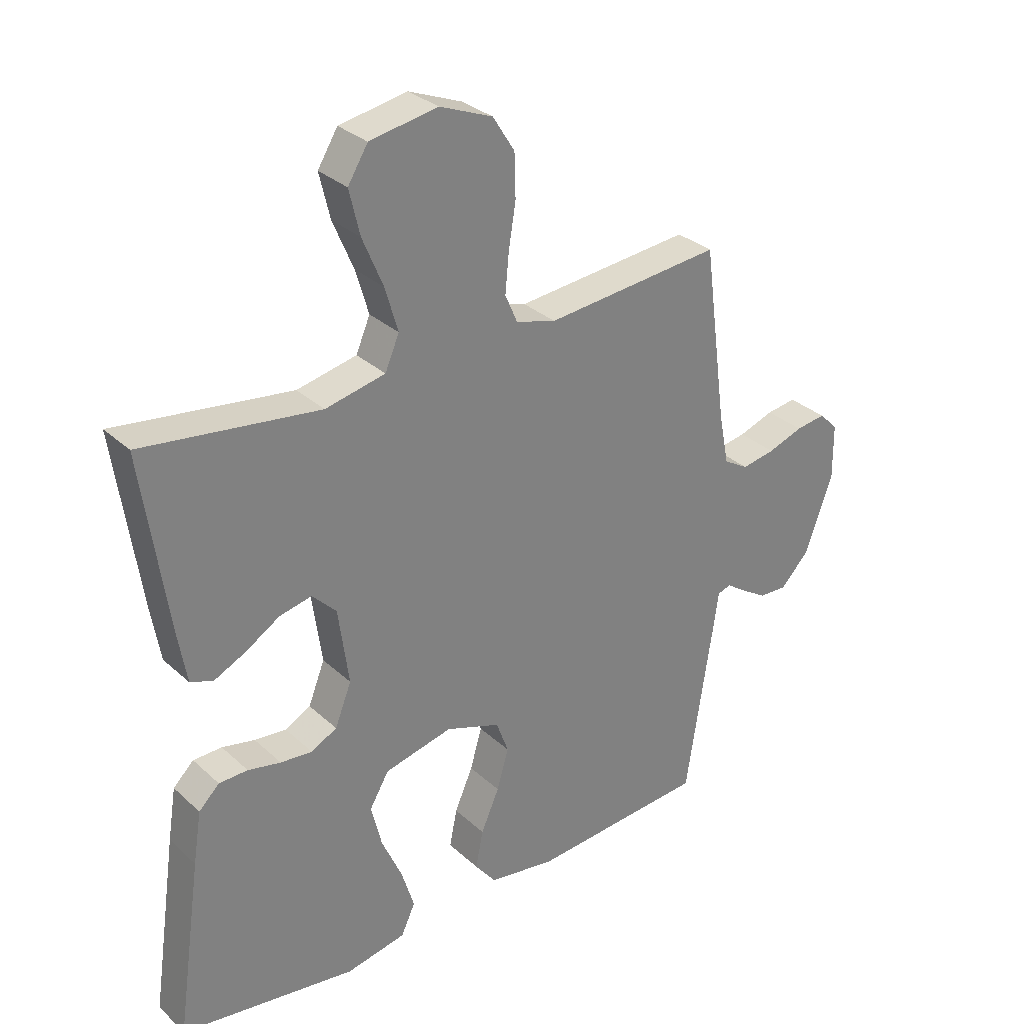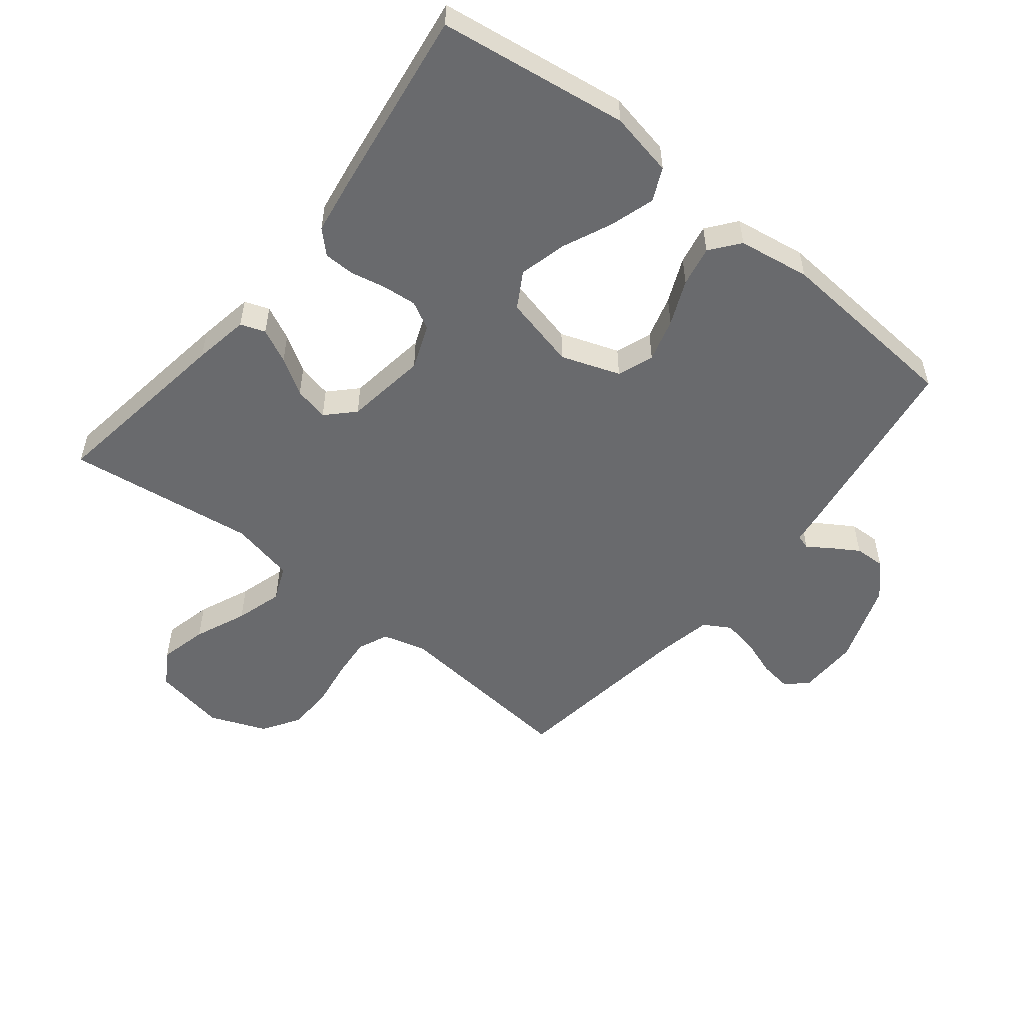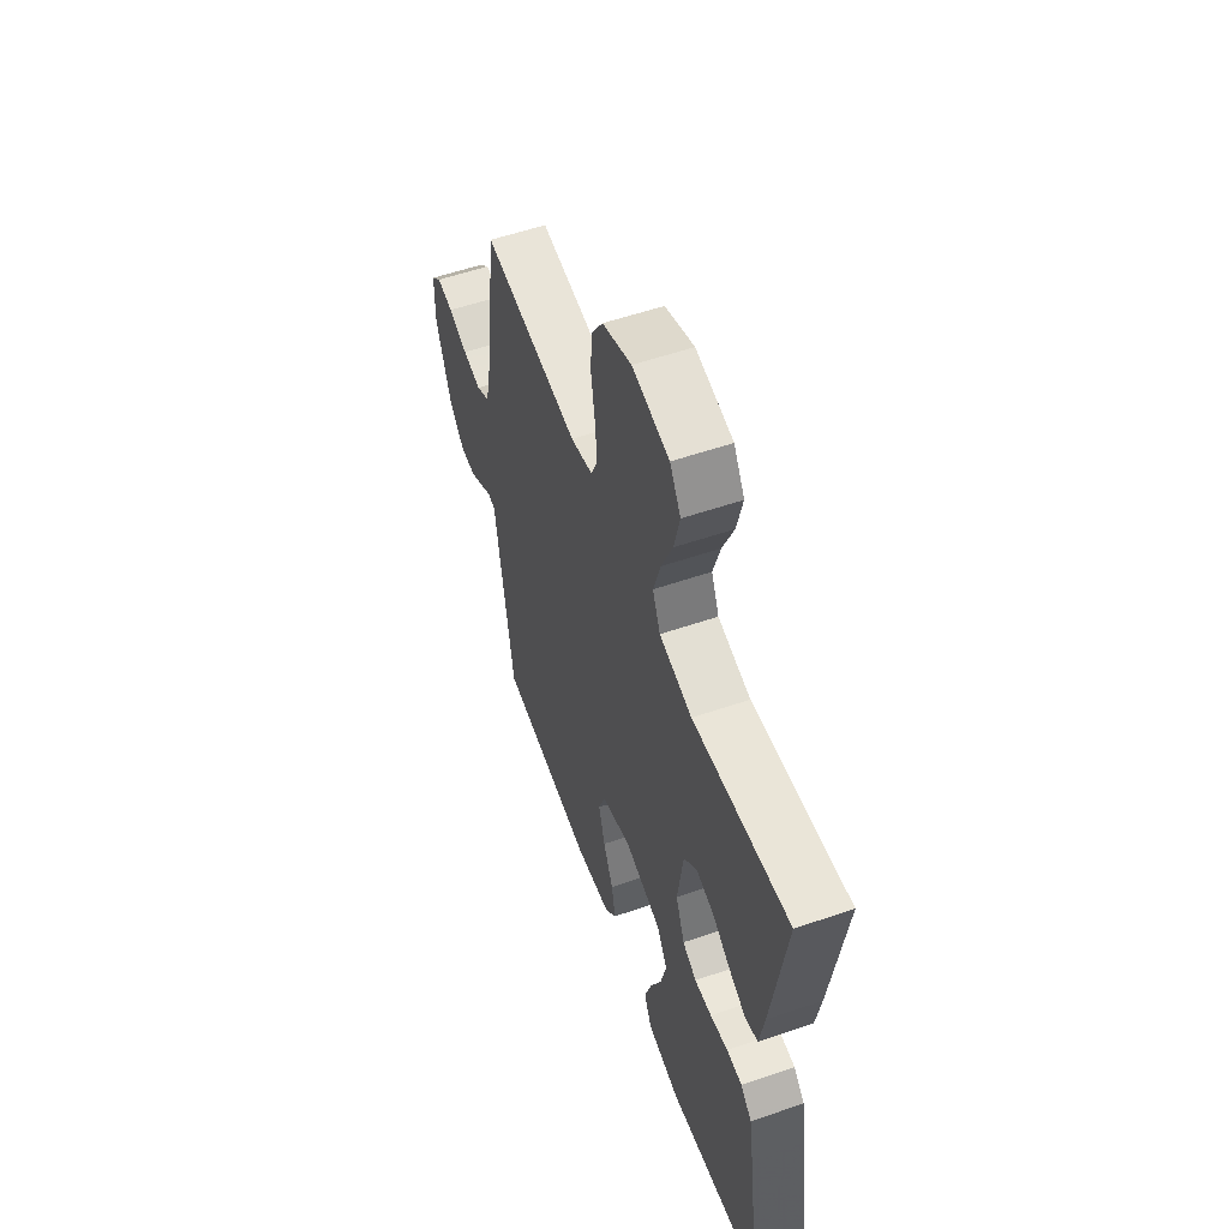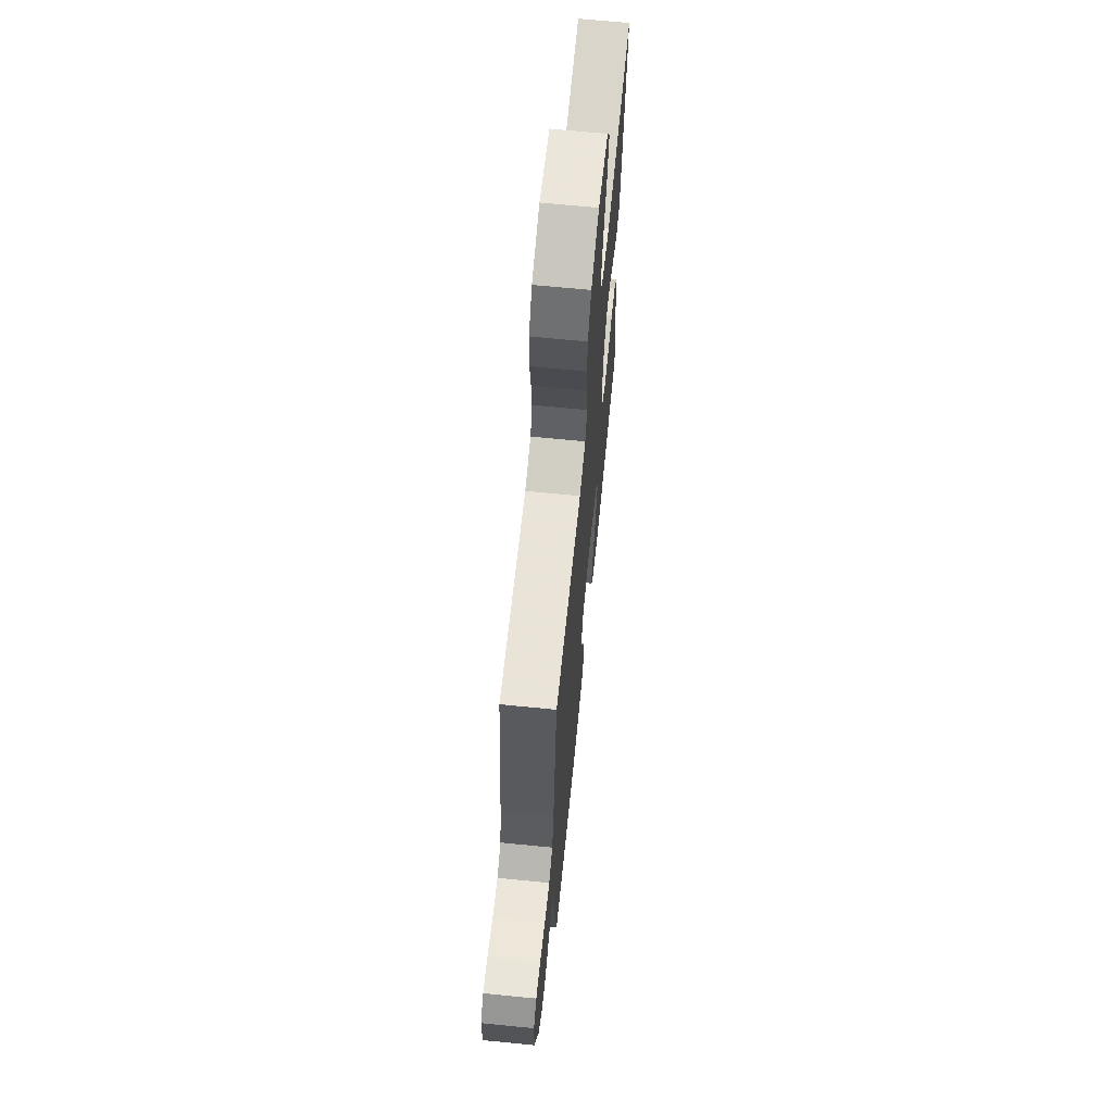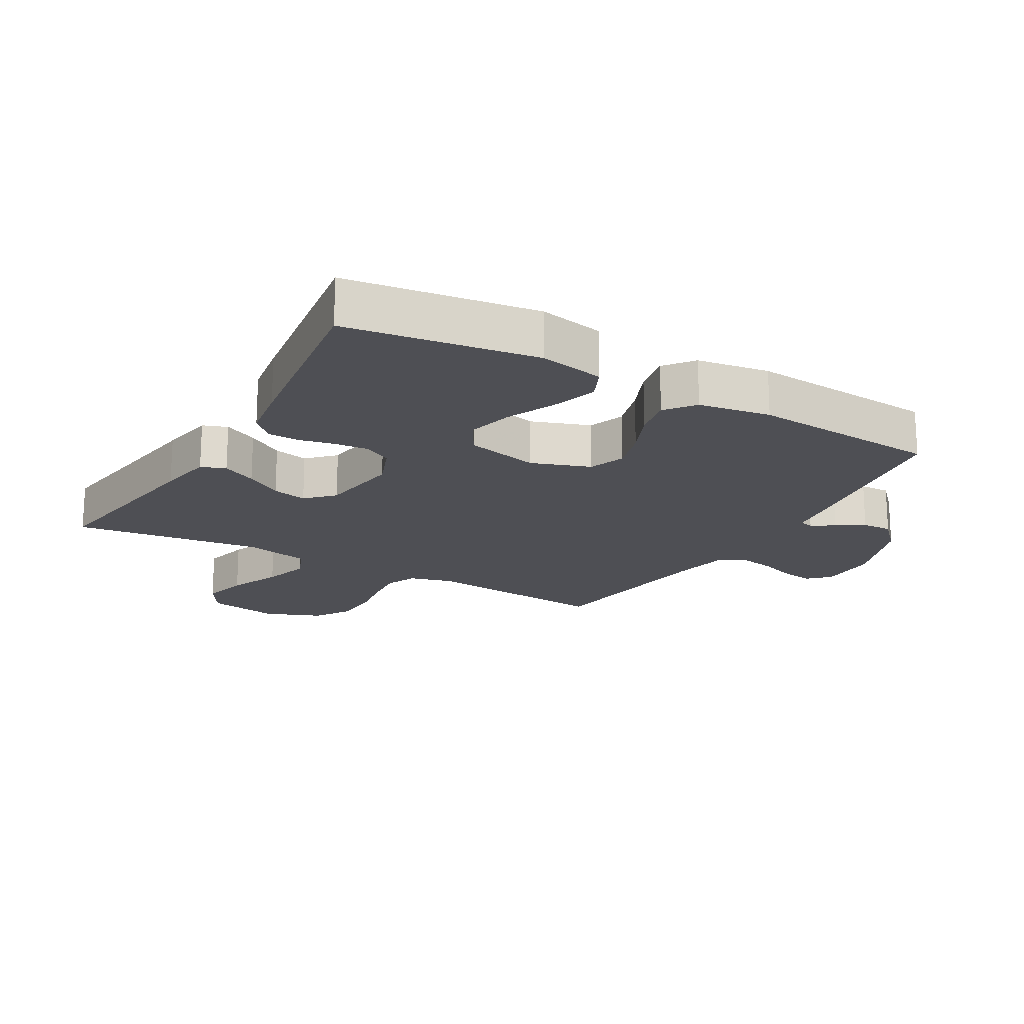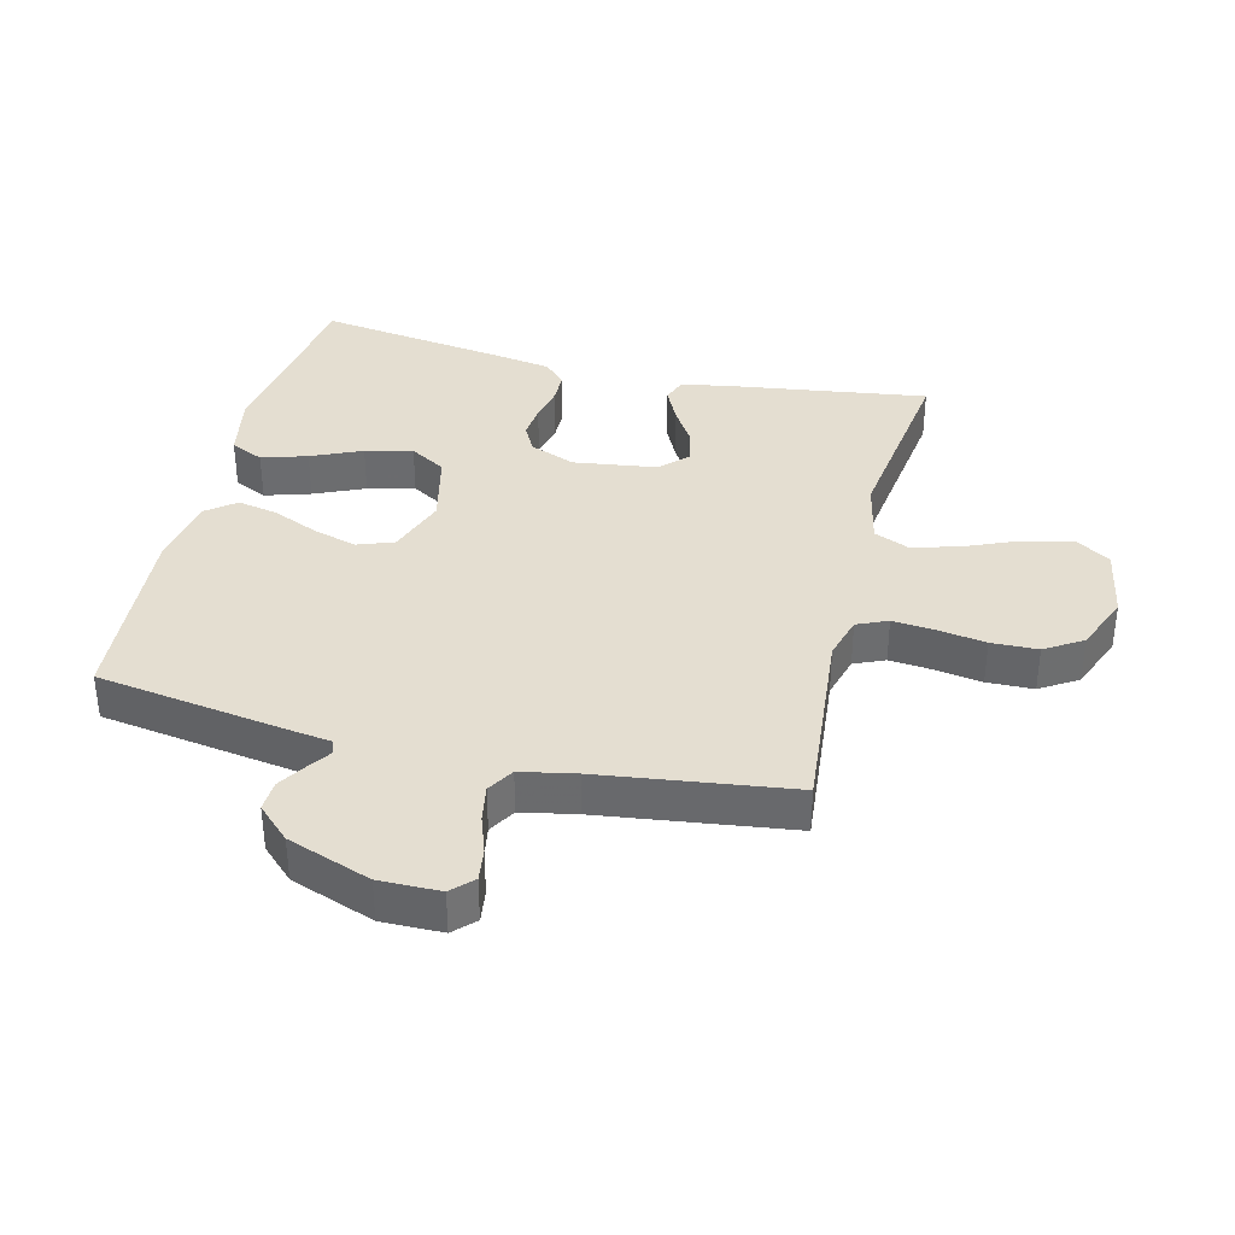
<metadata>
{"format":"obj","ext":"obj","renderer":"f3d","projection":"perspective","resolution":1024,"background":"white","views":[{"elev":30.8,"azim":142.1,"up":"+Z"},{"elev":-53.1,"azim":141.2,"up":"+Y"},{"elev":56.4,"azim":70.3,"up":"+Z"},{"elev":66.8,"azim":-84.3,"up":"+Z"},{"elev":-18.4,"azim":150.0,"up":"+Y"},{"elev":36.5,"azim":-76.1,"up":"+Y"}]}
</metadata>
<code>
v -0.5 0.07 0.5
v -0.2 0.07 0.472
v -0.132 0.07 0.491
v -0.111 0.07 0.539
v -0.117 0.07 0.605
v -0.129 0.07 0.68
v -0.127 0.07 0.753
v -0.09 0.07 0.812
v 0 0.07 0.848
v 0.115 0.07 0.827
v 0.149 0.07 0.772
v 0.131 0.07 0.696
v 0.096 0.07 0.613
v 0.074 0.07 0.538
v 0.098 0.07 0.482
v 0.2 0.07 0.46
v 0.5 0.07 0.5
v 0.457 0.07 0.2
v 0.442 0.07 0.112
v 0.403 0.07 0.098
v 0.349 0.07 0.124
v 0.291 0.07 0.16
v 0.236 0.07 0.172
v 0.195 0.07 0.13
v 0.177 0.07 0
v 0.205 0.07 -0.071
v 0.249 0.07 -0.094
v 0.303 0.07 -0.089
v 0.359 0.07 -0.077
v 0.408 0.07 -0.078
v 0.443 0.07 -0.112
v 0.457 0.07 -0.2
v 0.5 0.07 -0.5
v 0.2 0.07 -0.543
v 0.098 0.07 -0.523
v 0.074 0.07 -0.471
v 0.096 0.07 -0.4
v 0.131 0.07 -0.321
v 0.149 0.07 -0.247
v 0.116 0.07 -0.191
v 0 0.07 -0.164
v -0.093 0.07 -0.197
v -0.114 0.07 -0.254
v -0.094 0.07 -0.323
v -0.063 0.07 -0.394
v -0.05 0.07 -0.458
v -0.086 0.07 -0.504
v -0.2 0.07 -0.522
v -0.5 0.07 -0.5
v -0.546 0.07 -0.2
v -0.555 0.07 -0.136
v -0.578 0.07 -0.129
v -0.613 0.07 -0.153
v -0.656 0.07 -0.18
v -0.704 0.07 -0.182
v -0.753 0.07 -0.131
v -0.8 0.07 0
v -0.799 0.07 0.095
v -0.767 0.07 0.127
v -0.716 0.07 0.12
v -0.656 0.07 0.099
v -0.599 0.07 0.089
v -0.557 0.07 0.114
v -0.54 0.07 0.2
v -0.5 0 0.5
v -0.2 0 0.472
v -0.132 0 0.491
v -0.111 0 0.539
v -0.117 0 0.605
v -0.129 0 0.68
v -0.127 0 0.753
v -0.09 0 0.812
v 0 0 0.848
v 0.115 0 0.827
v 0.149 0 0.772
v 0.131 0 0.696
v 0.096 0 0.613
v 0.074 0 0.538
v 0.098 0 0.482
v 0.2 0 0.46
v 0.5 0 0.5
v 0.457 0 0.2
v 0.442 0 0.112
v 0.403 0 0.098
v 0.349 0 0.124
v 0.291 0 0.16
v 0.236 0 0.172
v 0.195 0 0.13
v 0.177 0 0
v 0.205 0 -0.071
v 0.249 0 -0.094
v 0.303 0 -0.089
v 0.359 0 -0.077
v 0.408 0 -0.078
v 0.443 0 -0.112
v 0.457 0 -0.2
v 0.5 0 -0.5
v 0.2 0 -0.543
v 0.098 0 -0.523
v 0.074 0 -0.471
v 0.096 0 -0.4
v 0.131 0 -0.321
v 0.149 0 -0.247
v 0.116 0 -0.191
v 0 0 -0.164
v -0.093 0 -0.197
v -0.114 0 -0.254
v -0.094 0 -0.323
v -0.063 0 -0.394
v -0.05 0 -0.458
v -0.086 0 -0.504
v -0.2 0 -0.522
v -0.5 0 -0.5
v -0.546 0 -0.2
v -0.555 0 -0.136
v -0.578 0 -0.129
v -0.613 0 -0.153
v -0.656 0 -0.18
v -0.704 0 -0.182
v -0.753 0 -0.131
v -0.8 0 0
v -0.799 0 0.095
v -0.767 0 0.127
v -0.716 0 0.12
v -0.656 0 0.099
v -0.599 0 0.089
v -0.557 0 0.114
v -0.54 0 0.2
f 59 60 61
f 58 59 61
f 57 58 61
f 56 57 61
f 55 56 61
f 54 55 61
f 53 54 61
f 52 53 61
f 51 52 61 62
f 49 50 51
f 48 49 51
f 47 48 51
f 46 47 51
f 45 46 51
f 44 45 51
f 51 62 63
f 44 51 63
f 43 44 63
f 36 37 38
f 35 36 38
f 34 35 38
f 33 34 38
f 32 33 38
f 31 32 38
f 30 31 38
f 29 30 38
f 28 29 38
f 27 28 38 39
f 26 27 39 40
f 20 21 22
f 19 20 22
f 18 19 22
f 17 18 22
f 16 17 22
f 15 16 22 23
f 11 12 13
f 10 11 13
f 9 10 13
f 8 9 13
f 7 8 13
f 6 7 13
f 5 6 13
f 4 5 13 14
f 3 4 14 15
f 64 1 2
f 2 3 15
f 64 2 15
f 63 64 15
f 43 63 15
f 42 43 15
f 15 23 24
f 15 24 25
f 42 15 25
f 41 42 25
f 25 26 40 41
f 125 124 123
f 125 123 122
f 125 122 121
f 125 121 120
f 125 120 119
f 125 119 118
f 125 118 117
f 125 117 116
f 126 125 116 115
f 115 114 113
f 115 113 112
f 115 112 111
f 115 111 110
f 115 110 109
f 115 109 108
f 127 126 115
f 127 115 108
f 127 108 107
f 102 101 100
f 102 100 99
f 102 99 98
f 102 98 97
f 102 97 96
f 102 96 95
f 102 95 94
f 102 94 93
f 102 93 92
f 103 102 92 91
f 104 103 91 90
f 86 85 84
f 86 84 83
f 86 83 82
f 86 82 81
f 86 81 80
f 87 86 80 79
f 77 76 75
f 77 75 74
f 77 74 73
f 77 73 72
f 77 72 71
f 77 71 70
f 77 70 69
f 78 77 69 68
f 79 78 68 67
f 66 65 128
f 79 67 66
f 79 66 128
f 79 128 127
f 79 127 107
f 79 107 106
f 88 87 79
f 89 88 79
f 89 79 106
f 89 106 105
f 105 104 90 89
f 1 65 66 2
f 2 66 67 3
f 3 67 68 4
f 4 68 69 5
f 5 69 70 6
f 6 70 71 7
f 7 71 72 8
f 8 72 73 9
f 9 73 74 10
f 10 74 75 11
f 11 75 76 12
f 12 76 77 13
f 13 77 78 14
f 14 78 79 15
f 15 79 80 16
f 16 80 81 17
f 17 81 82 18
f 18 82 83 19
f 19 83 84 20
f 20 84 85 21
f 21 85 86 22
f 22 86 87 23
f 23 87 88 24
f 24 88 89 25
f 25 89 90 26
f 26 90 91 27
f 27 91 92 28
f 28 92 93 29
f 29 93 94 30
f 30 94 95 31
f 31 95 96 32
f 32 96 97 33
f 33 97 98 34
f 34 98 99 35
f 35 99 100 36
f 36 100 101 37
f 37 101 102 38
f 38 102 103 39
f 39 103 104 40
f 40 104 105 41
f 41 105 106 42
f 42 106 107 43
f 43 107 108 44
f 44 108 109 45
f 45 109 110 46
f 46 110 111 47
f 47 111 112 48
f 48 112 113 49
f 49 113 114 50
f 50 114 115 51
f 51 115 116 52
f 52 116 117 53
f 53 117 118 54
f 54 118 119 55
f 55 119 120 56
f 56 120 121 57
f 57 121 122 58
f 58 122 123 59
f 59 123 124 60
f 60 124 125 61
f 61 125 126 62
f 62 126 127 63
f 63 127 128 64
f 64 128 65 1

</code>
